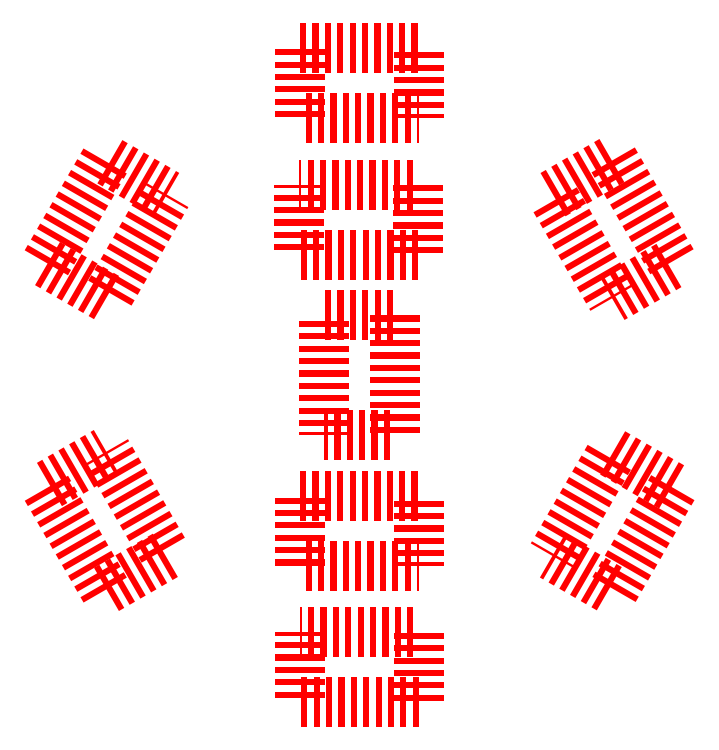
<metadata>
{"format":"dxf","ext":"dxf","renderer":"ezdxf+matplotlib","layout":"modelspace","background":"white","min_lineweight":24,"dpi":150}
</metadata>
<code>
0
SECTION
2
ENTITIES
0
POLYLINE
8
LAYER_1
66
     1
10
0
20
0
30
0
0
VERTEX
8
LAYER_1
10
13.42
20
-8.943
30
0
0
VERTEX
8
LAYER_1
10
13.42
20
-12.34
30
0
0
VERTEX
8
LAYER_1
10
11.42
20
-12.34
30
0
0
VERTEX
8
LAYER_1
10
11.42
20
-8.943
30
0
0
VERTEX
8
LAYER_1
10
13.42
20
-8.943
30
0
0
SEQEND
8
LAYER_1
0
POLYLINE
8
LAYER_1
66
     1
10
0
20
0
30
0
0
VERTEX
8
LAYER_1
10
10.73
20
-14.09
30
0
0
VERTEX
8
LAYER_1
10
14.13
20
-14.09
30
0
0
VERTEX
8
LAYER_1
10
14.13
20
-16.09
30
0
0
VERTEX
8
LAYER_1
10
10.73
20
-16.09
30
0
0
VERTEX
8
LAYER_1
10
10.73
20
-14.09
30
0
0
SEQEND
8
LAYER_1
0
POLYLINE
8
LAYER_1
66
     1
10
0
20
0
30
0
0
VERTEX
8
LAYER_1
10
14.1
20
-7.217
30
0
0
VERTEX
8
LAYER_1
10
10.7
20
-7.217
30
0
0
VERTEX
8
LAYER_1
10
10.7
20
-5.217
30
0
0
VERTEX
8
LAYER_1
10
14.1
20
-5.217
30
0
0
VERTEX
8
LAYER_1
10
14.1
20
-7.217
30
0
0
SEQEND
8
LAYER_1
0
POLYLINE
8
LAYER_1
66
     1
10
0
20
0
30
0
0
VERTEX
8
LAYER_1
10
14.11
20
-19.97
30
0
0
VERTEX
8
LAYER_1
10
10.71
20
-19.97
30
0
0
VERTEX
8
LAYER_1
10
10.71
20
-17.97
30
0
0
VERTEX
8
LAYER_1
10
14.11
20
-17.97
30
0
0
VERTEX
8
LAYER_1
10
14.11
20
-19.97
30
0
0
SEQEND
8
LAYER_1
0
POLYLINE
8
LAYER_1
66
     1
10
0
20
0
30
0
0
VERTEX
8
LAYER_1
10
10.73
20
-1.316
30
0
0
VERTEX
8
LAYER_1
10
14.13
20
-1.316
30
0
0
VERTEX
8
LAYER_1
10
14.13
20
-3.316
30
0
0
VERTEX
8
LAYER_1
10
10.73
20
-3.316
30
0
0
VERTEX
8
LAYER_1
10
10.73
20
-1.316
30
0
0
SEQEND
8
LAYER_1
0
POLYLINE
8
LAYER_1
66
     1
10
0
20
0
30
0
0
VERTEX
8
LAYER_1
10
19.65
20
-4.513
30
0
0
VERTEX
8
LAYER_1
10
21.35
20
-7.458
30
0
0
VERTEX
8
LAYER_1
10
19.62
20
-8.458
30
0
0
VERTEX
8
LAYER_1
10
17.92
20
-5.513
30
0
0
VERTEX
8
LAYER_1
10
19.65
20
-4.513
30
0
0
SEQEND
8
LAYER_1
0
POLYLINE
8
LAYER_1
66
     1
10
0
20
0
30
0
0
VERTEX
8
LAYER_1
10
21.35
20
-13.85
30
0
0
VERTEX
8
LAYER_1
10
19.65
20
-16.8
30
0
0
VERTEX
8
LAYER_1
10
17.92
20
-15.8
30
0
0
VERTEX
8
LAYER_1
10
19.62
20
-12.85
30
0
0
VERTEX
8
LAYER_1
10
21.35
20
-13.85
30
0
0
SEQEND
8
LAYER_1
0
POLYLINE
8
LAYER_1
66
     1
10
0
20
0
30
0
0
VERTEX
8
LAYER_1
10
3.496
20
-7.445
30
0
0
VERTEX
8
LAYER_1
10
5.196
20
-4.501
30
0
0
VERTEX
8
LAYER_1
10
6.928
20
-5.501
30
0
0
VERTEX
8
LAYER_1
10
5.228
20
-8.445
30
0
0
VERTEX
8
LAYER_1
10
3.496
20
-7.445
30
0
0
SEQEND
8
LAYER_1
0
POLYLINE
8
LAYER_1
66
     1
10
0
20
0
30
0
0
VERTEX
8
LAYER_1
10
5.174
20
-16.77
30
0
0
VERTEX
8
LAYER_1
10
3.474
20
-13.83
30
0
0
VERTEX
8
LAYER_1
10
5.206
20
-12.83
30
0
0
VERTEX
8
LAYER_1
10
6.906
20
-15.77
30
0
0
VERTEX
8
LAYER_1
10
5.174
20
-16.77
30
0
0
SEQEND
8
LAYER_1
0
ENDSEC
0
EOF

</code>
